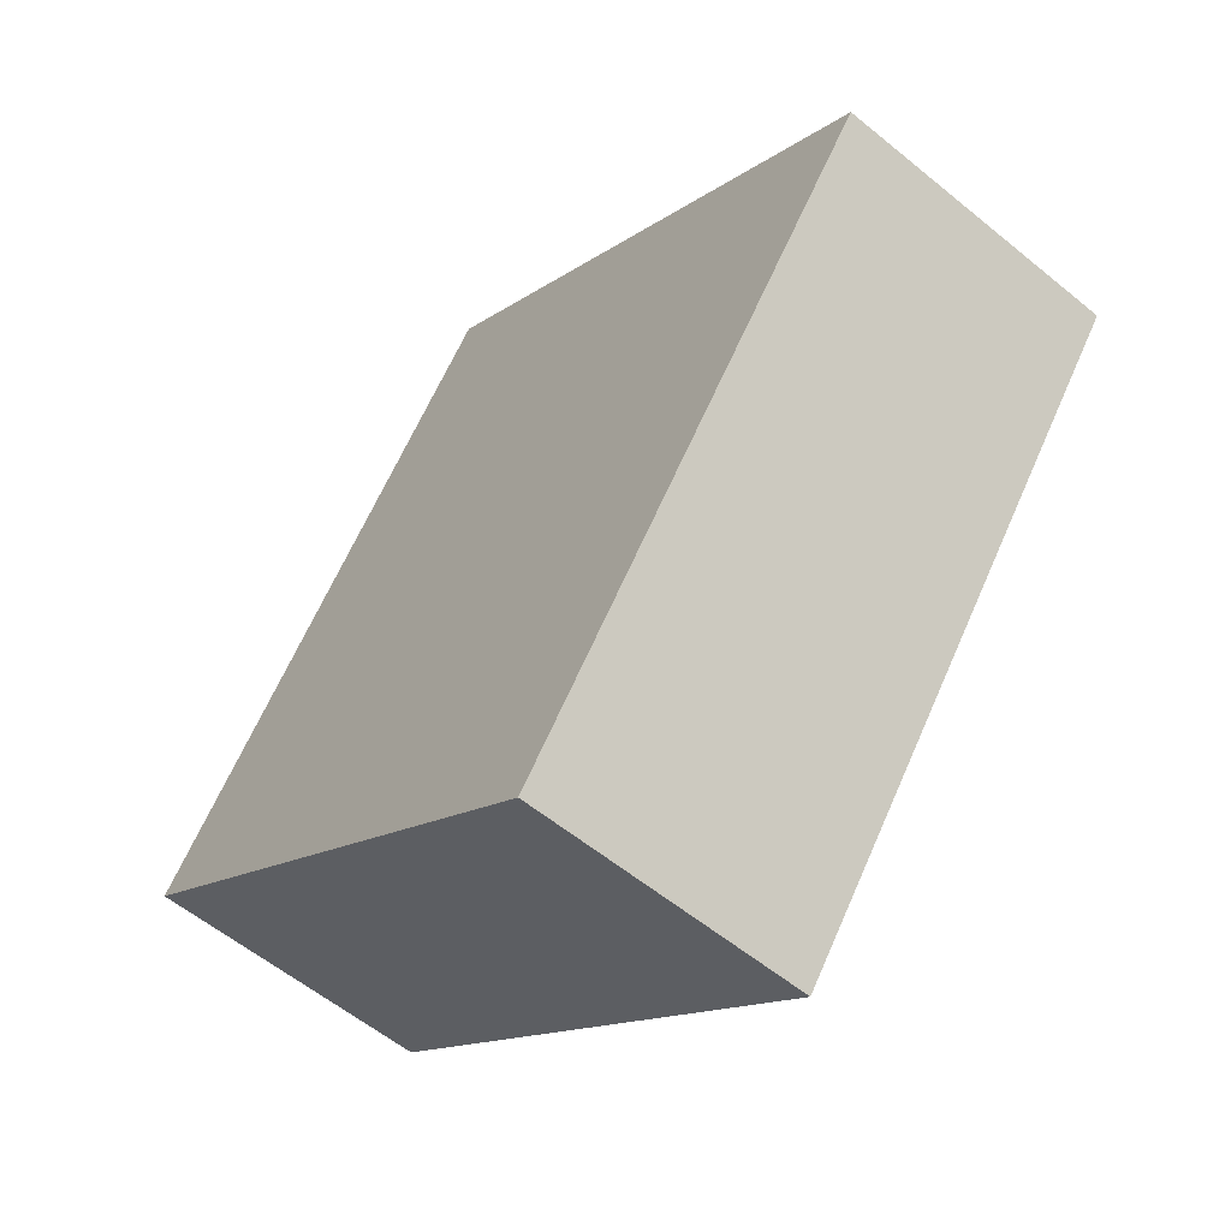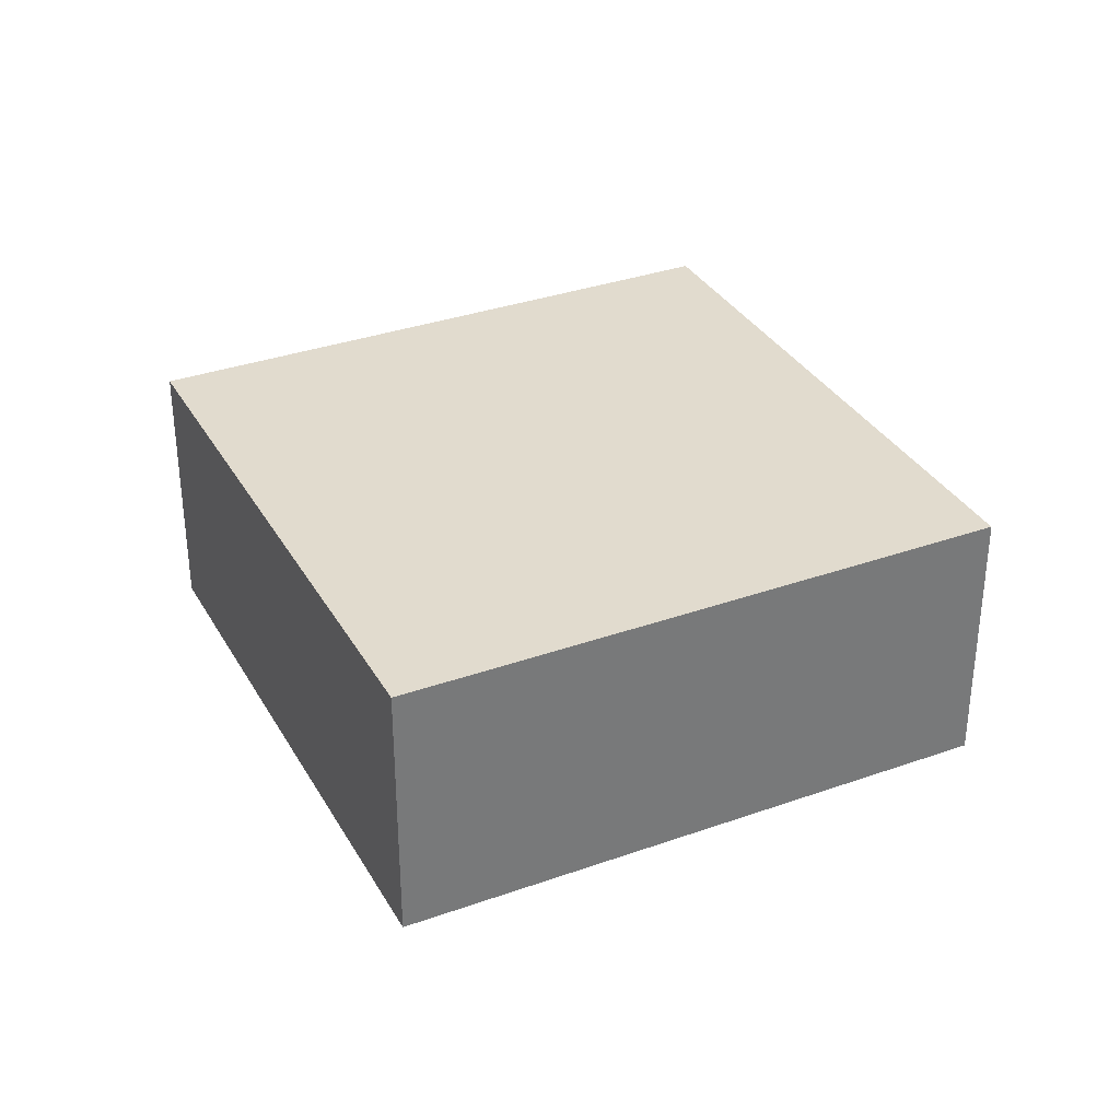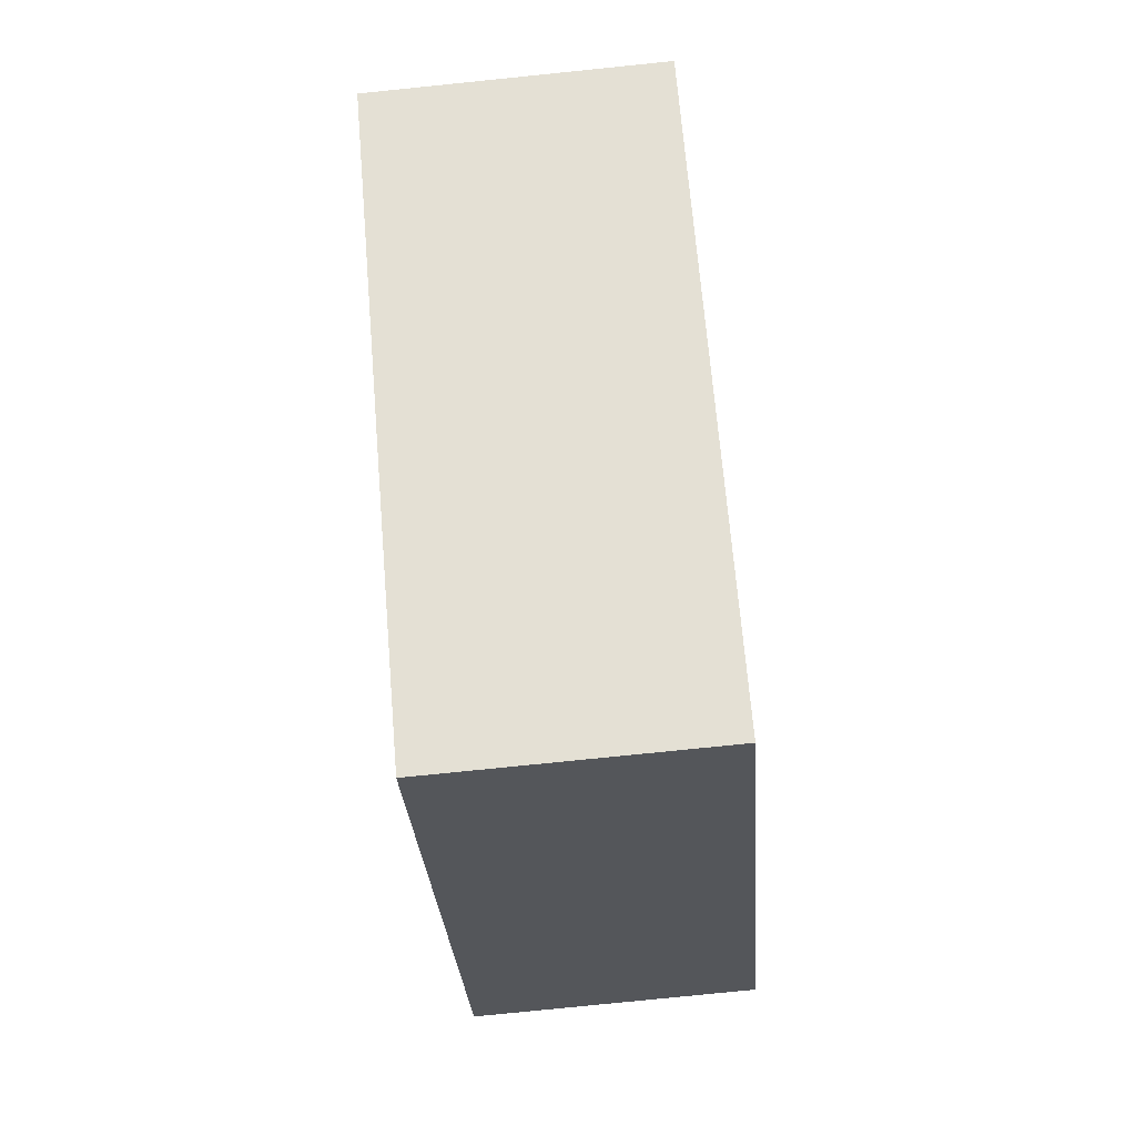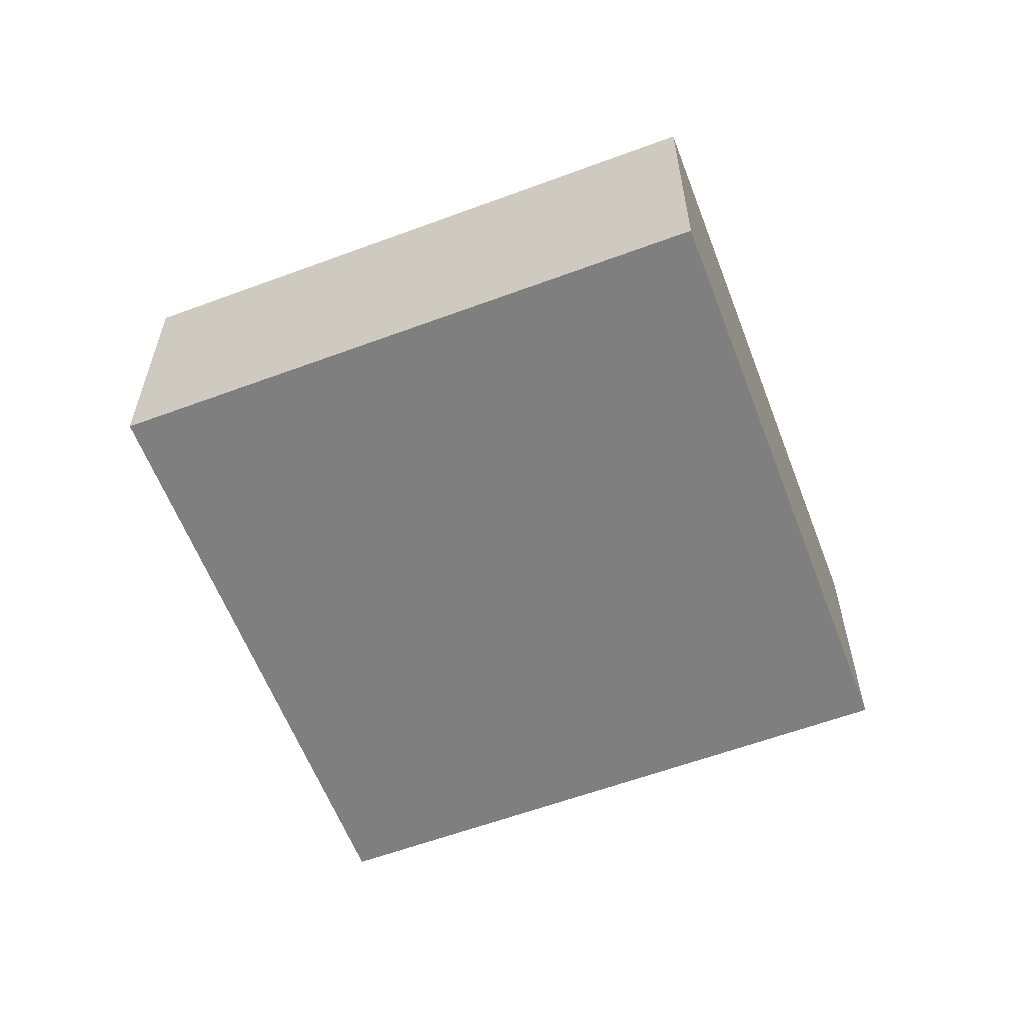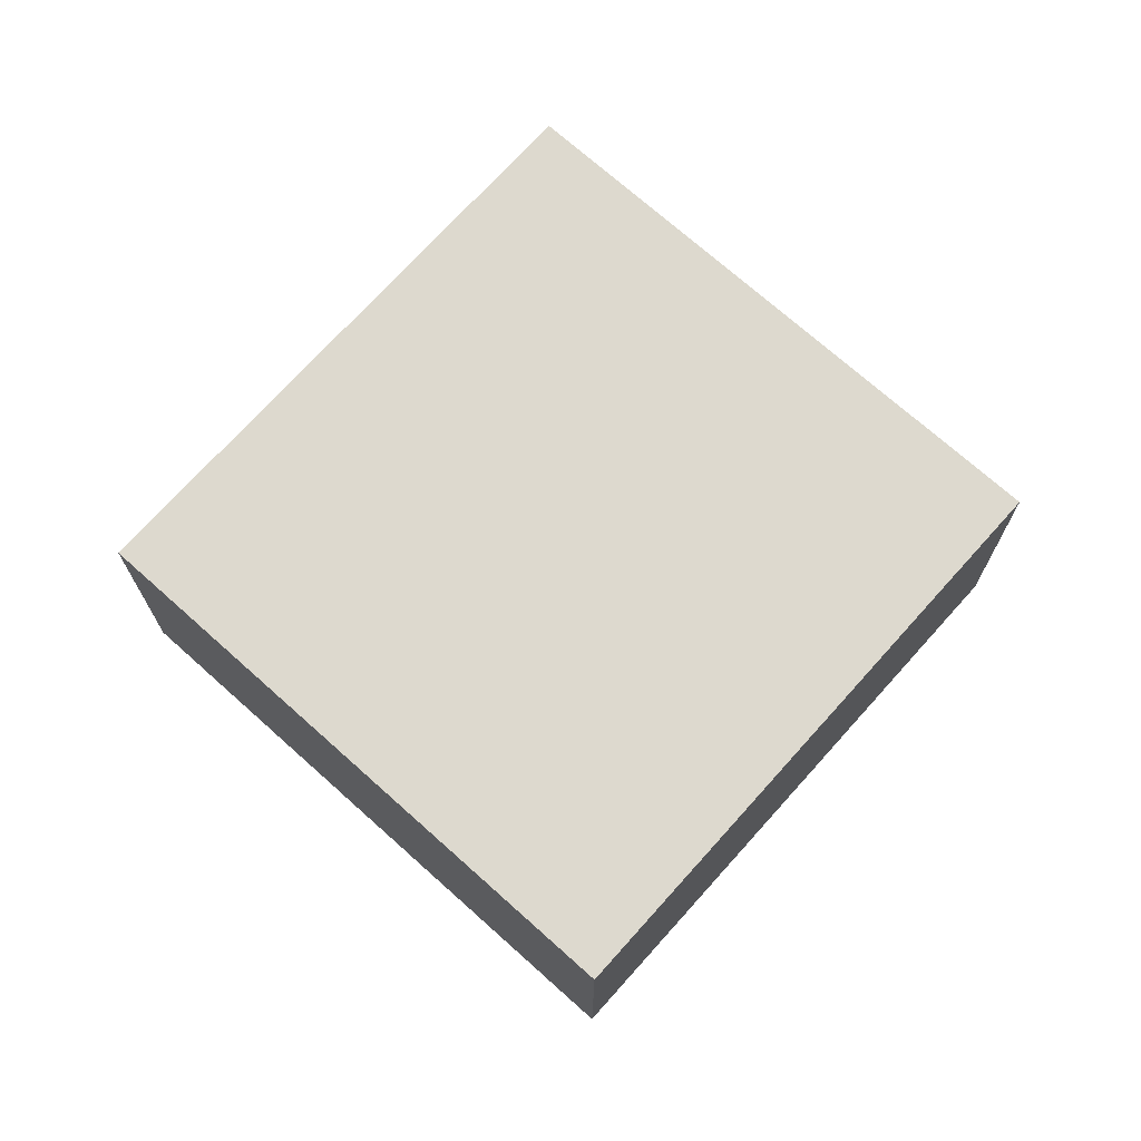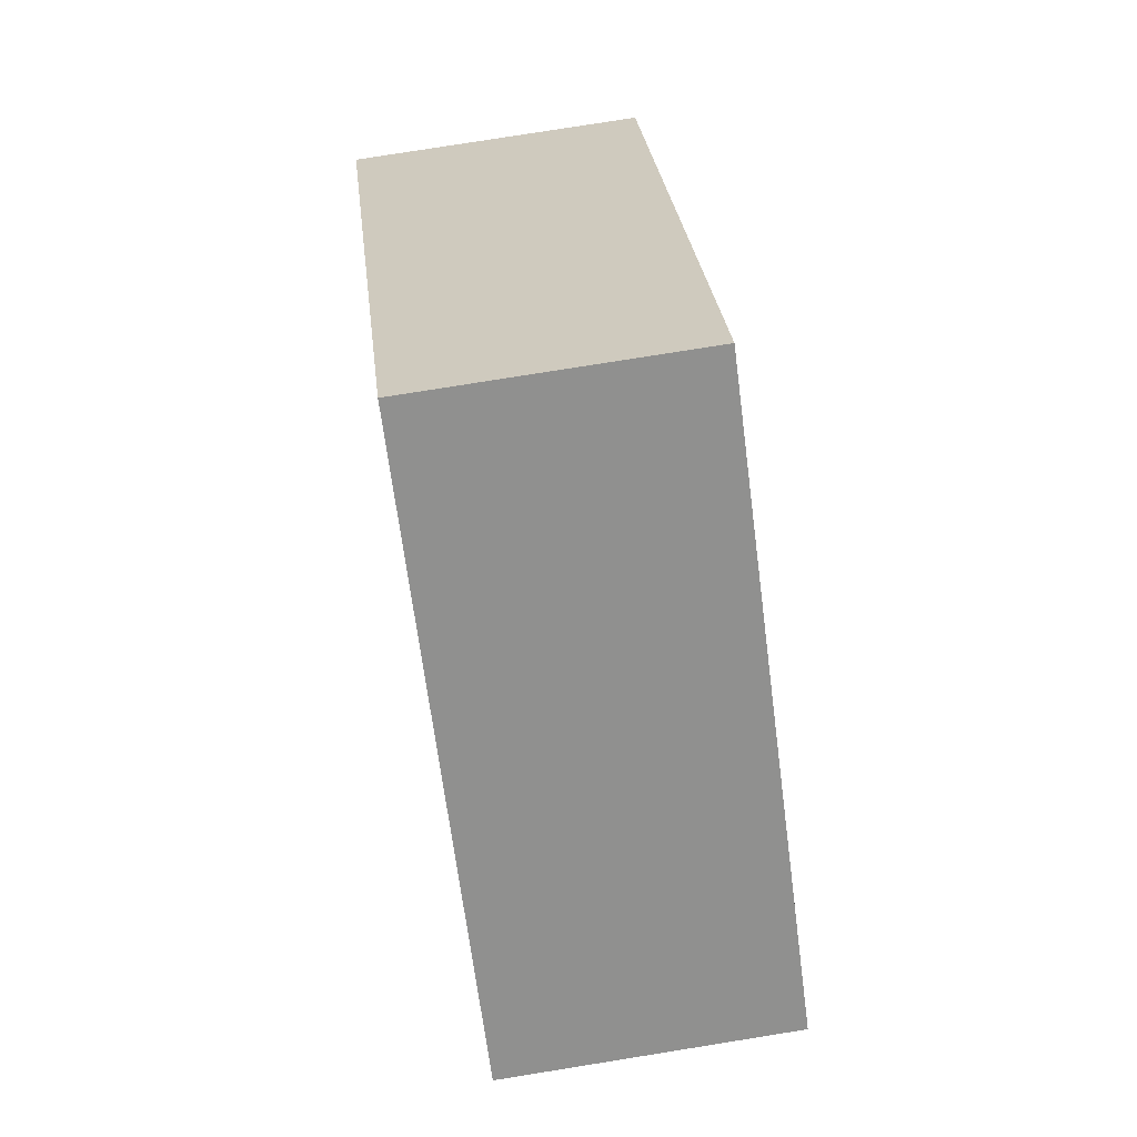
<metadata>
{"format":"obj","ext":"obj","renderer":"f3d","projection":"perspective","resolution":1024,"background":"white","views":[{"elev":-57.8,"azim":-130.4,"up":"+Z"},{"elev":33.8,"azim":-153.3,"up":"+Y"},{"elev":-78.3,"azim":95.8,"up":"+Z"},{"elev":-59.8,"azim":-16.6,"up":"+Y"},{"elev":71.7,"azim":-175.6,"up":"+Y"},{"elev":77.7,"azim":-99.1,"up":"+Z"}]}
</metadata>
<code>
v  1.489 1.049 -1.943
v  1.926 1.049 1.475
v  3.414 1.049 -0.468
v  0 1.049 6.423e-17
v  3.414 2.866e-17 -0.468
v  1.489 1.19e-16 -1.943
v  0 0 0
v  1.926 -9.032e-17 1.475
g defaultobject
f 1 2 3
f 2 1 4
f 5 1 3
f 1 5 6
f 6 4 1
f 4 6 7
f 7 2 4
f 2 7 8
f 8 3 2
f 3 8 5
f 5 7 6
f 7 5 8

</code>
